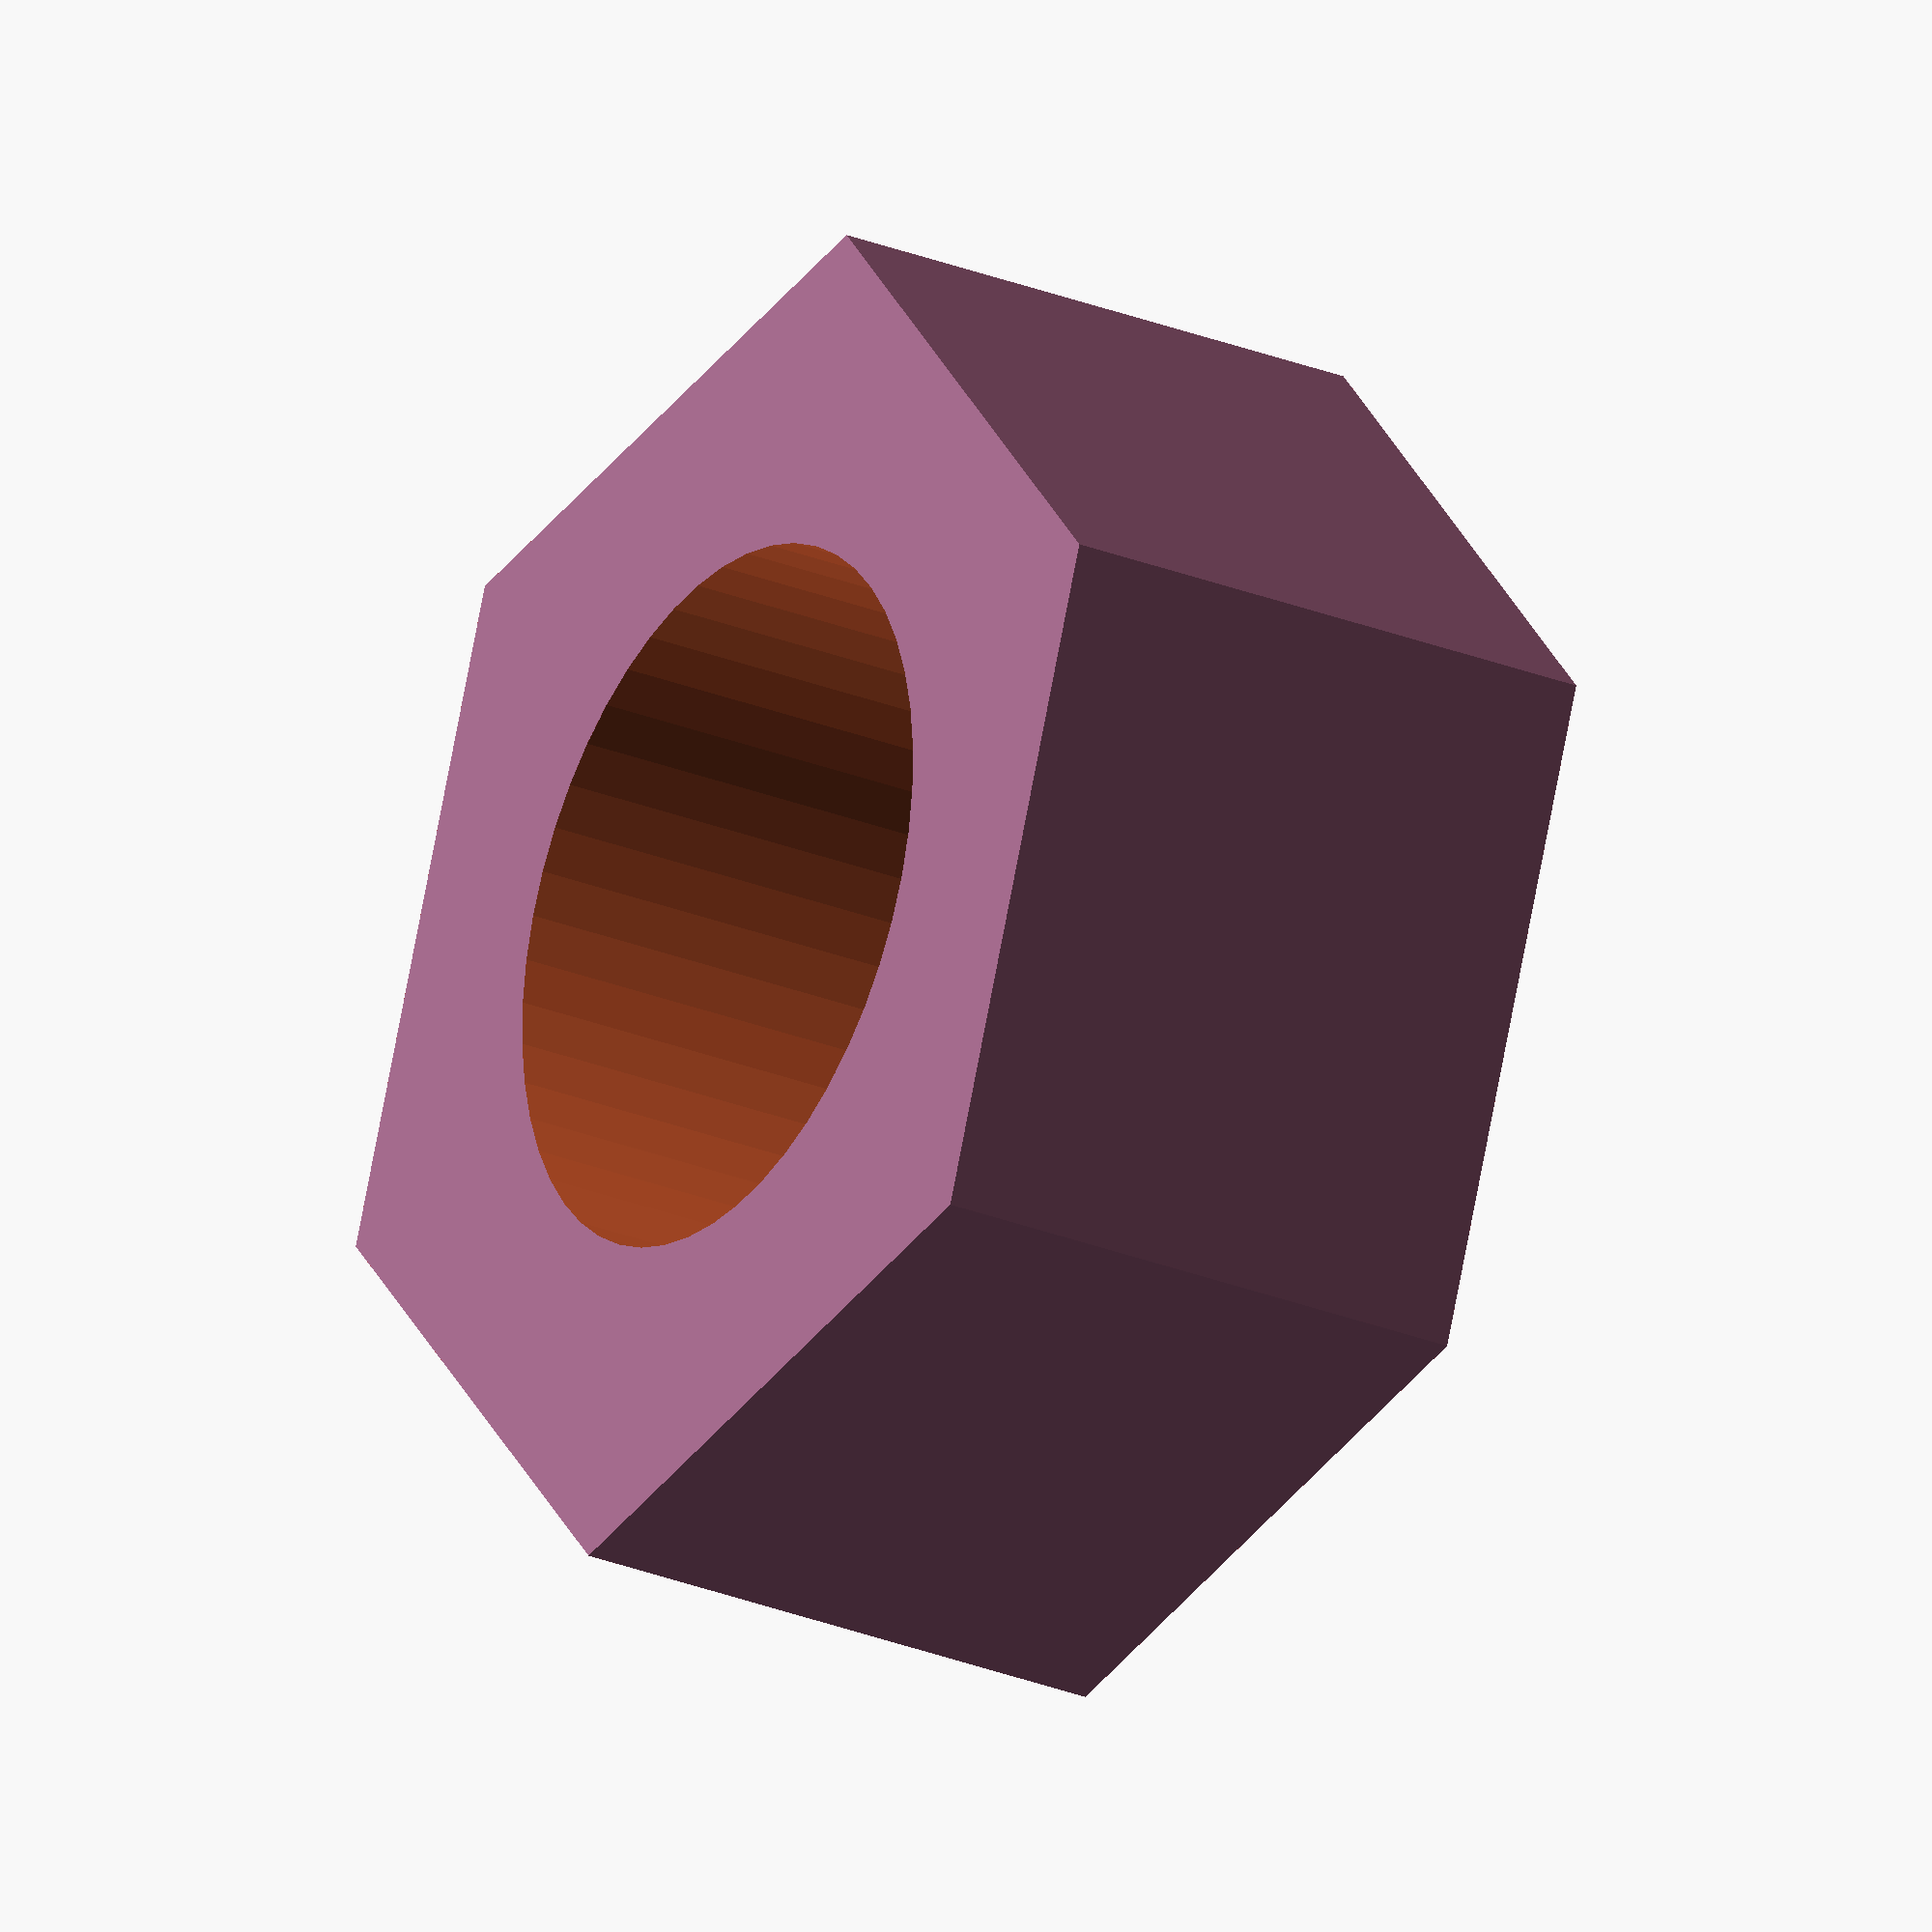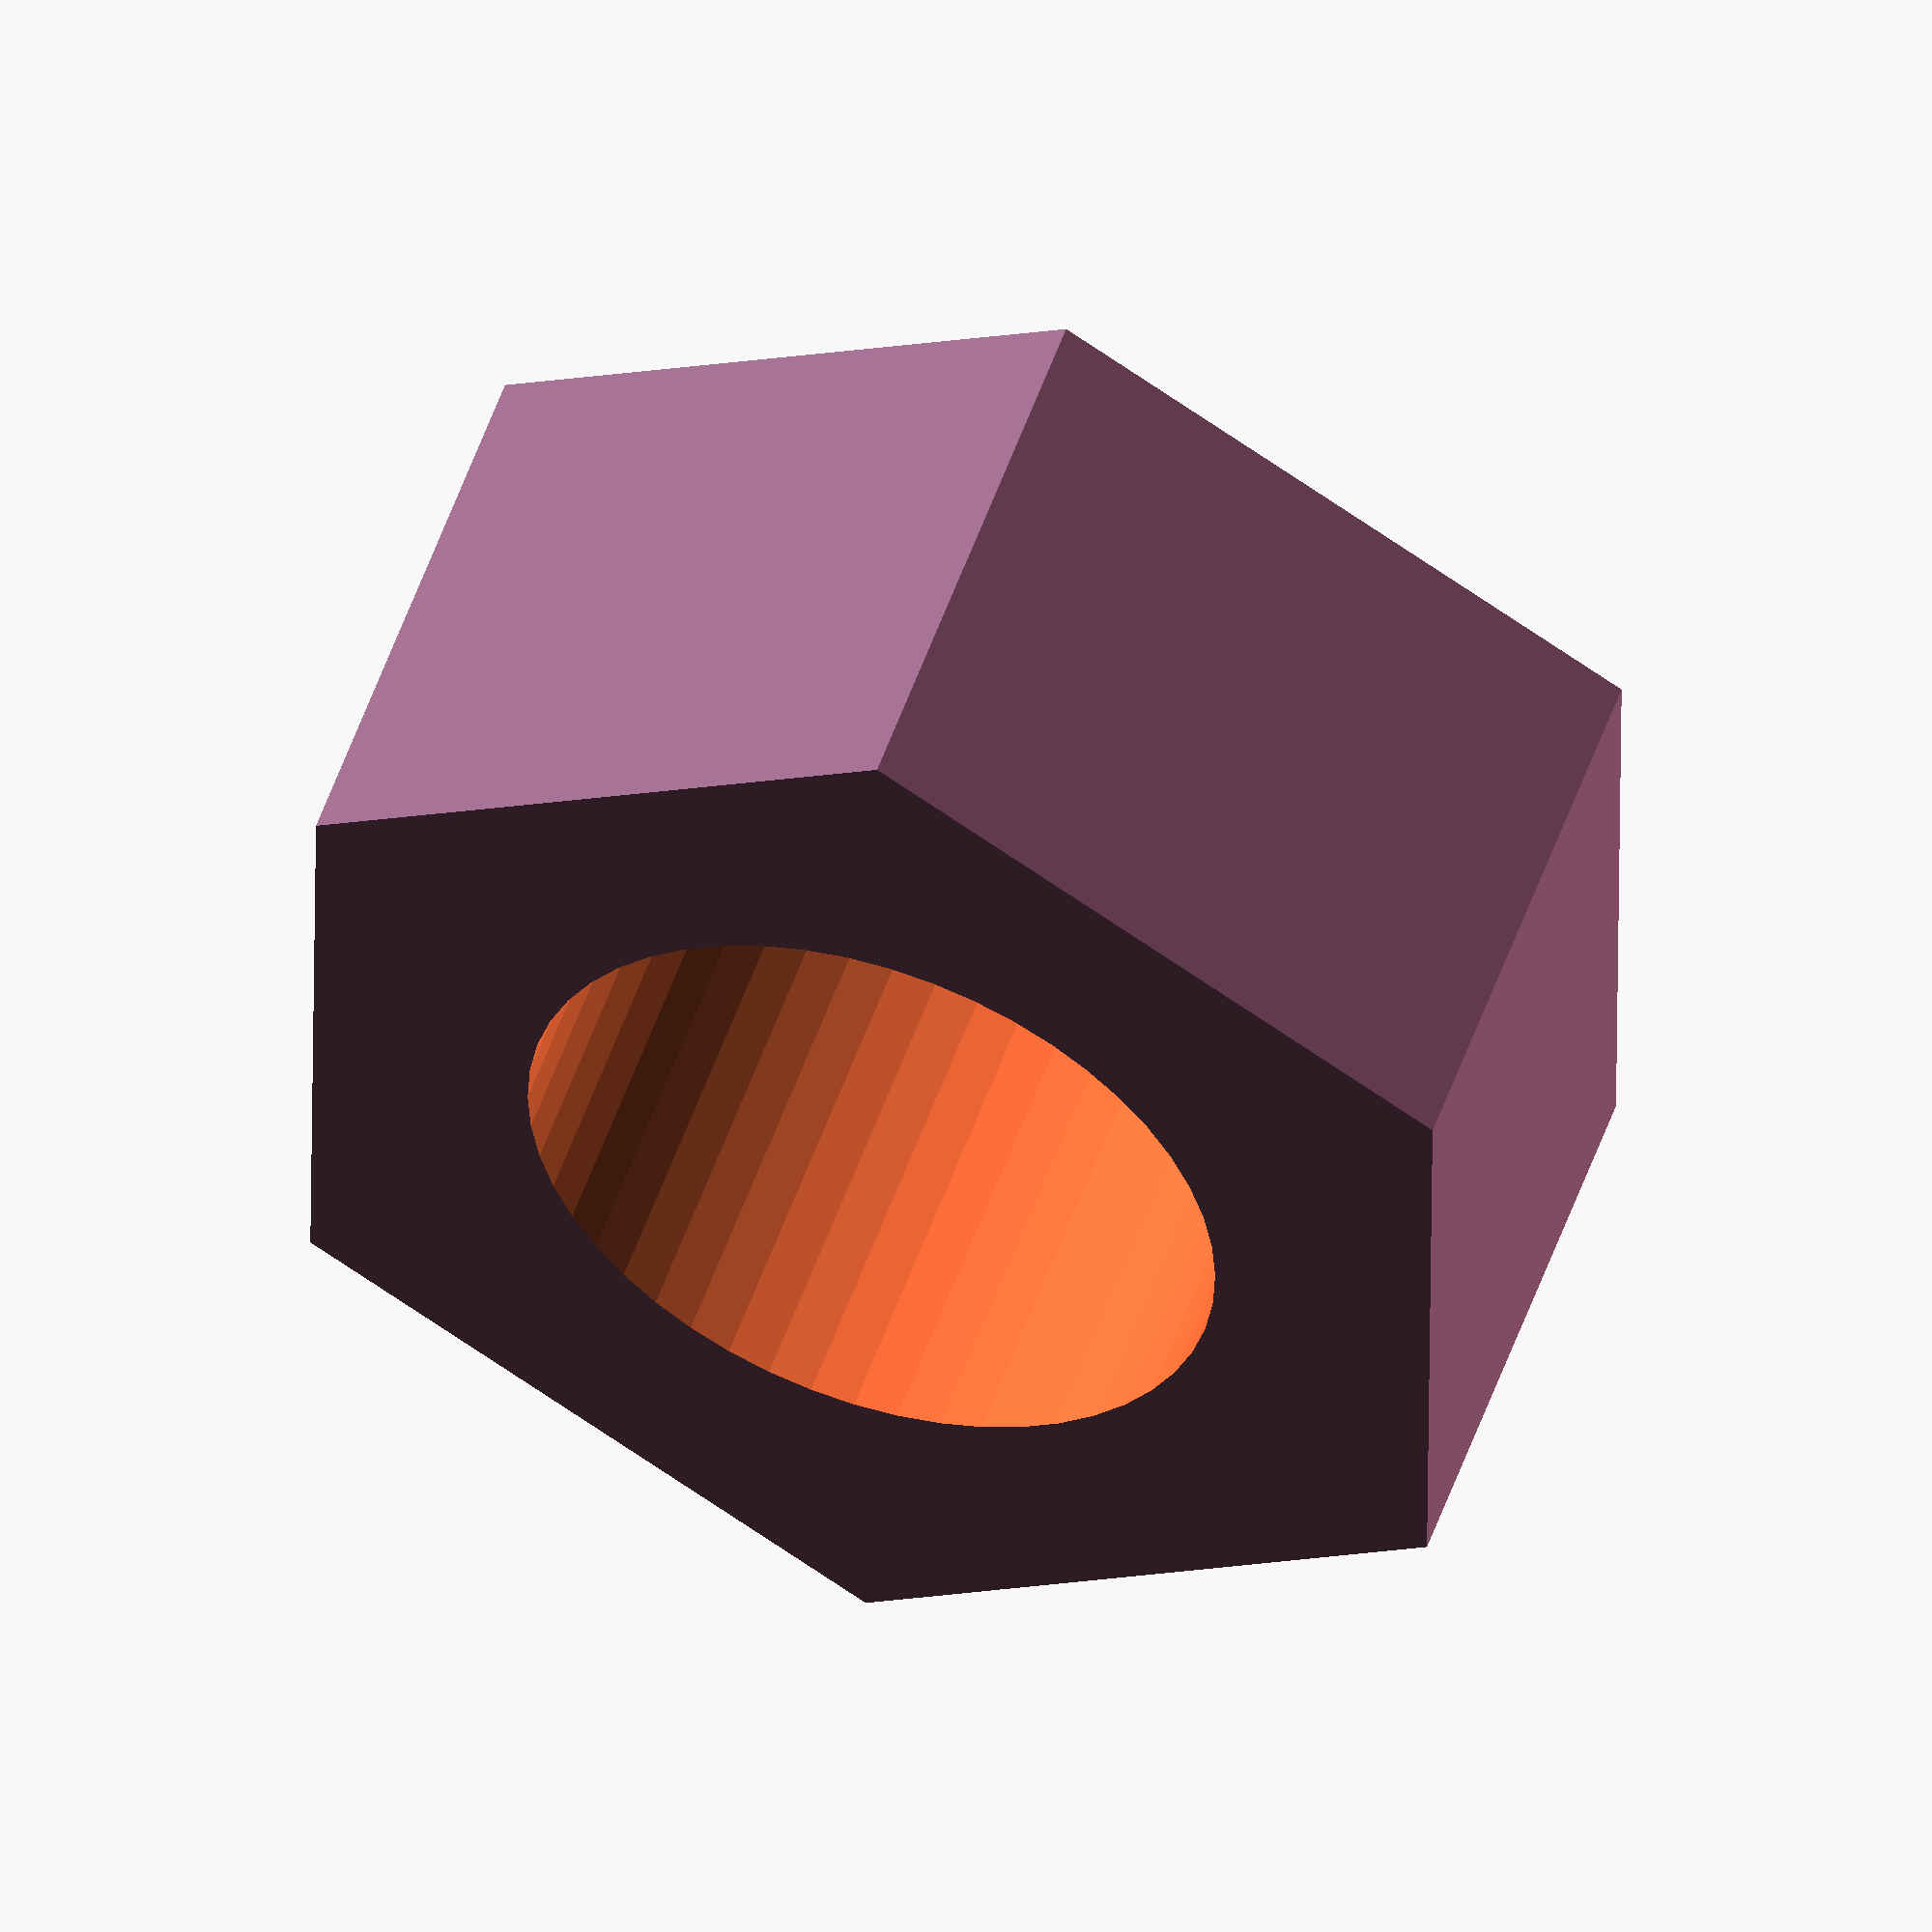
<openscad>
$fn = 50;


difference() {
	union() {
		translate(v = [0, 0, 0]) {
			rotate(a = [0, 0, 0]) {
				#translate(v = [0, 0, 0]) {
					rotate(a = [0, 0, 0]) {
						linear_extrude(height = 6.5000000000) {
							polygon(points = [[7.5010000000, 0.0000000000], [3.7505000000, 6.4960565538], [-3.7505000000, 6.4960565538], [-7.5010000000, 0.0000000000], [-3.7505000000, -6.4960565538], [3.7505000000, -6.4960565538]]);
						}
					}
				}
			}
		}
	}
	union() {
		translate(v = [0, 0, -10]) {
			rotate(a = [0, 0, 0]) {
				cylinder(h = 100, r = 4.0000000000);
			}
		}
	}
}
</openscad>
<views>
elev=26.4 azim=9.4 roll=237.4 proj=o view=wireframe
elev=307.9 azim=330.5 roll=18.7 proj=o view=solid
</views>
